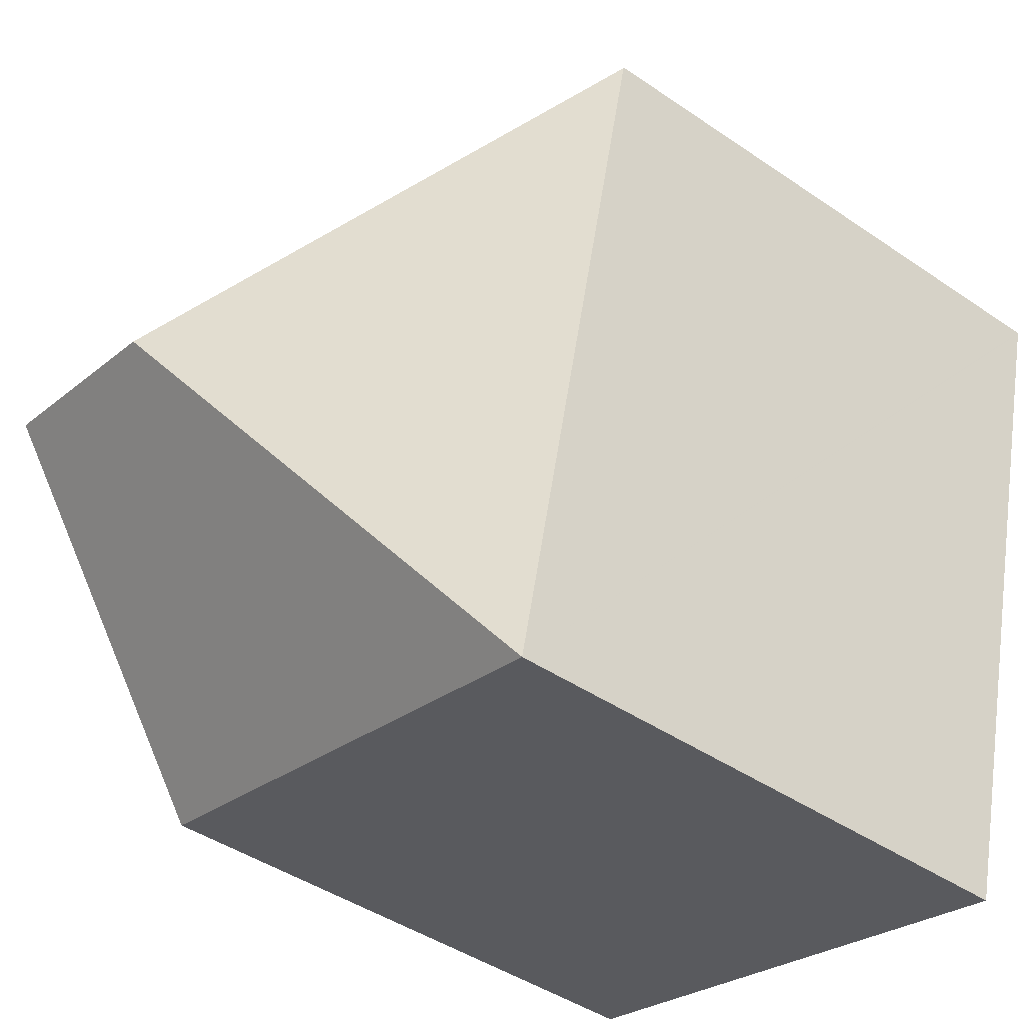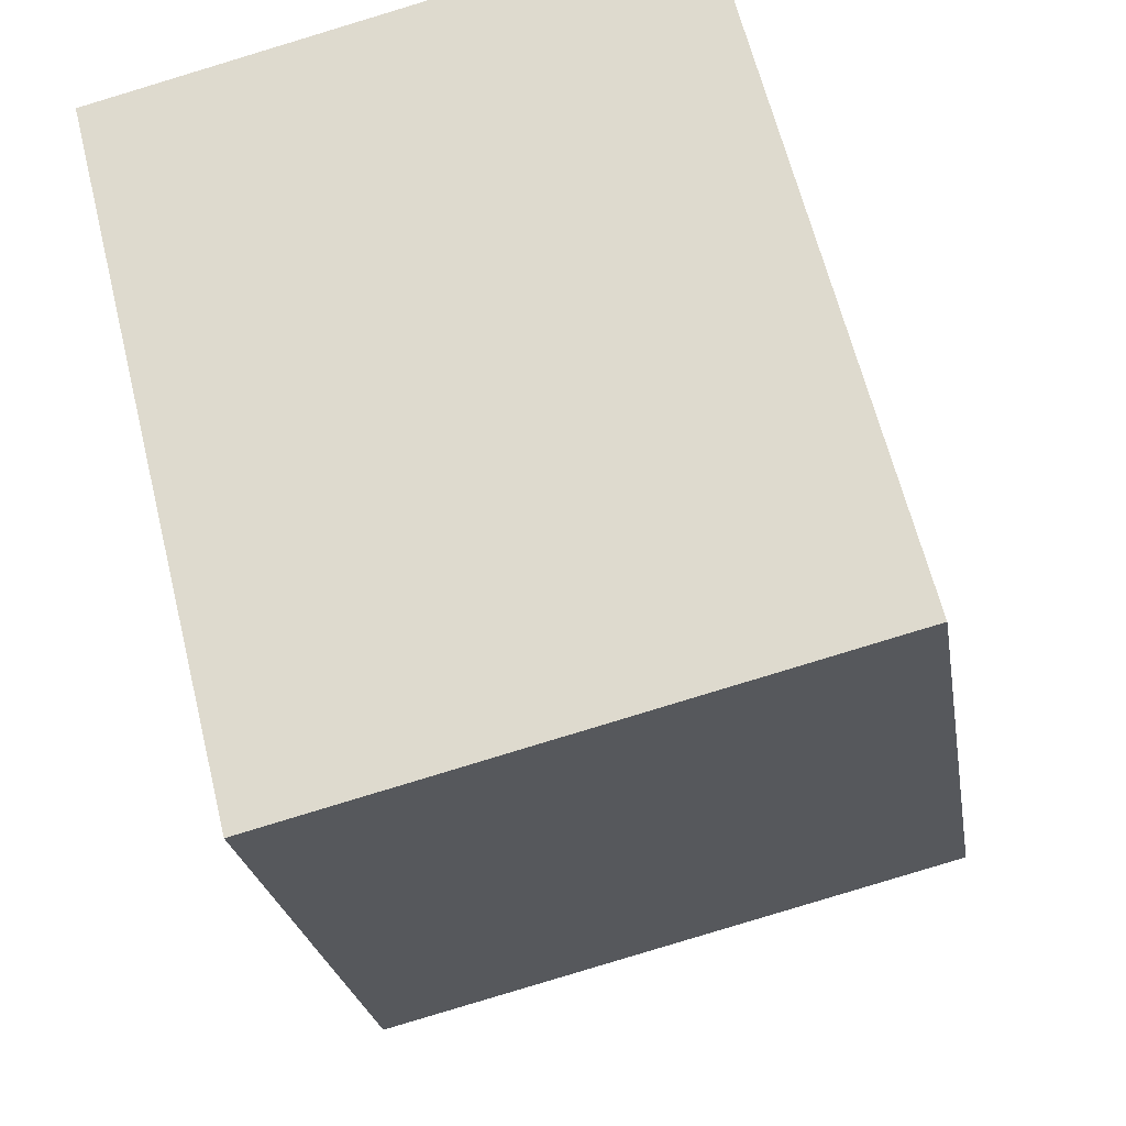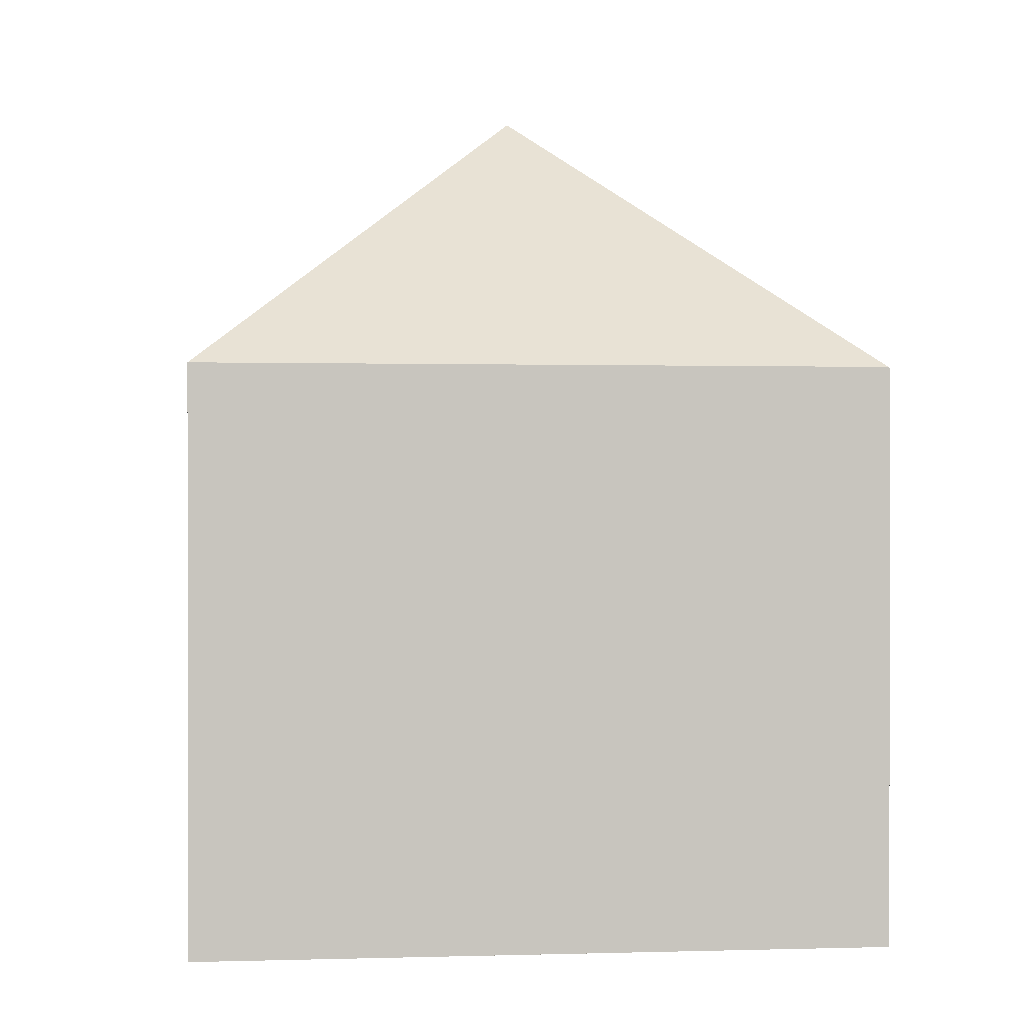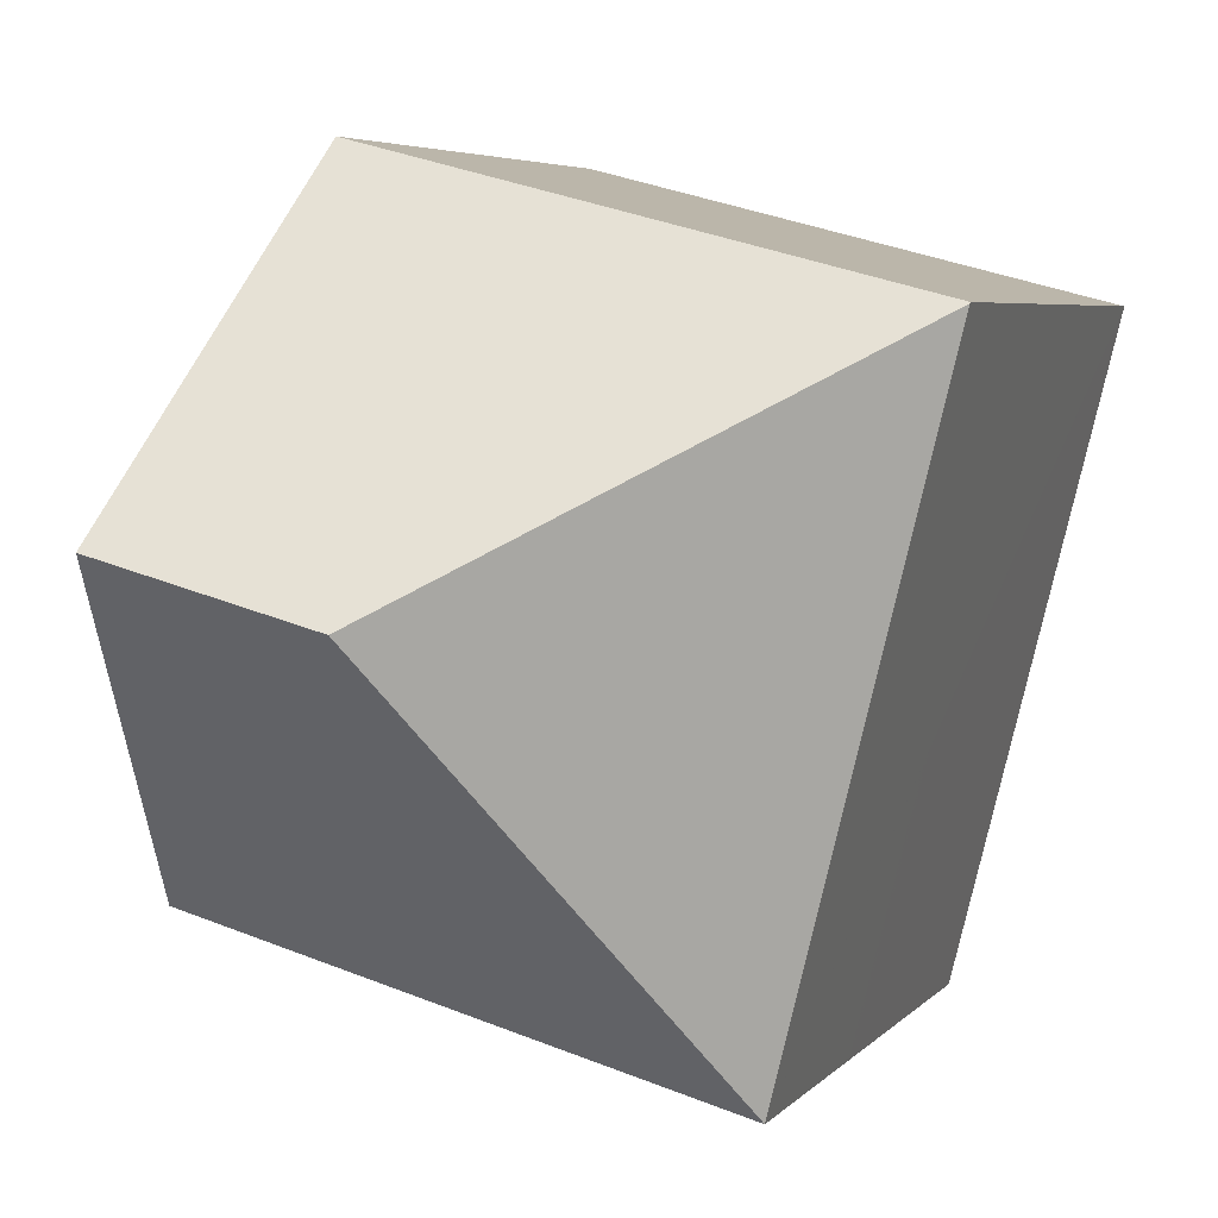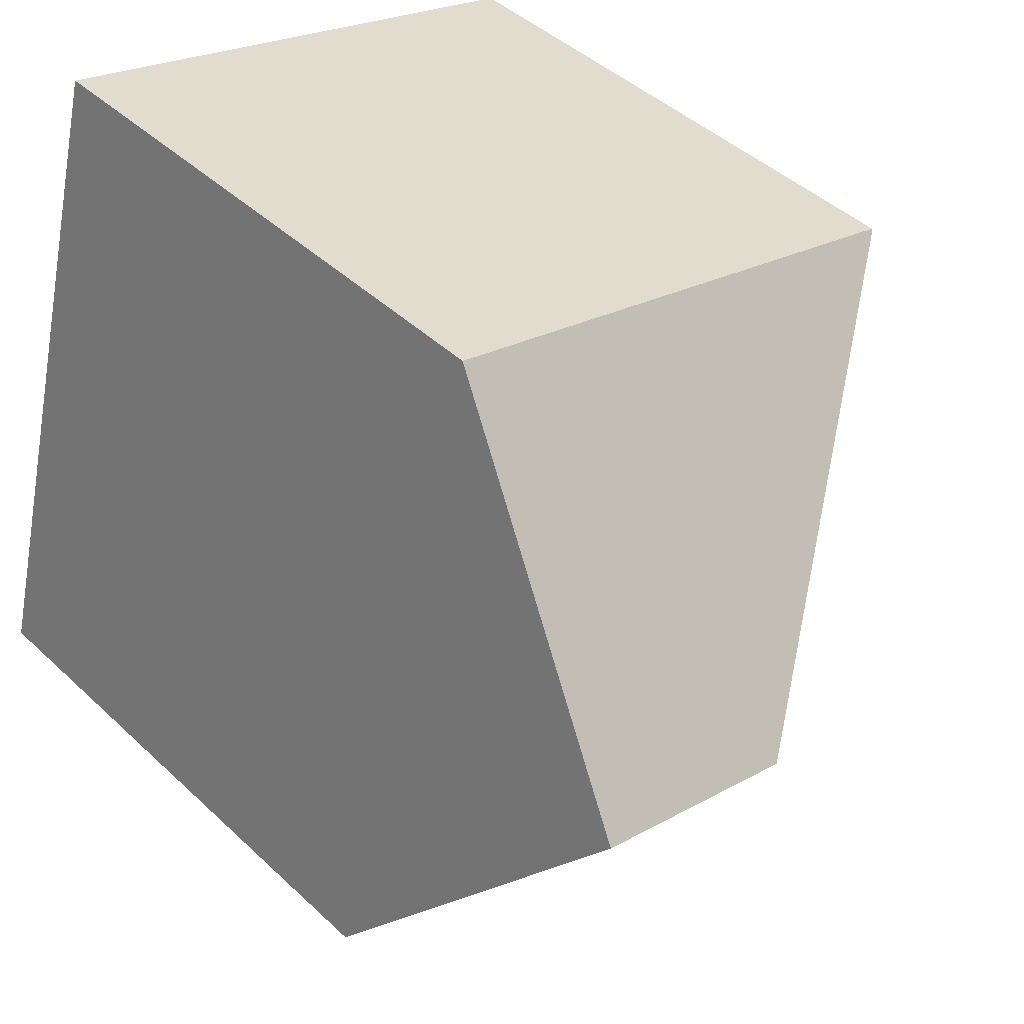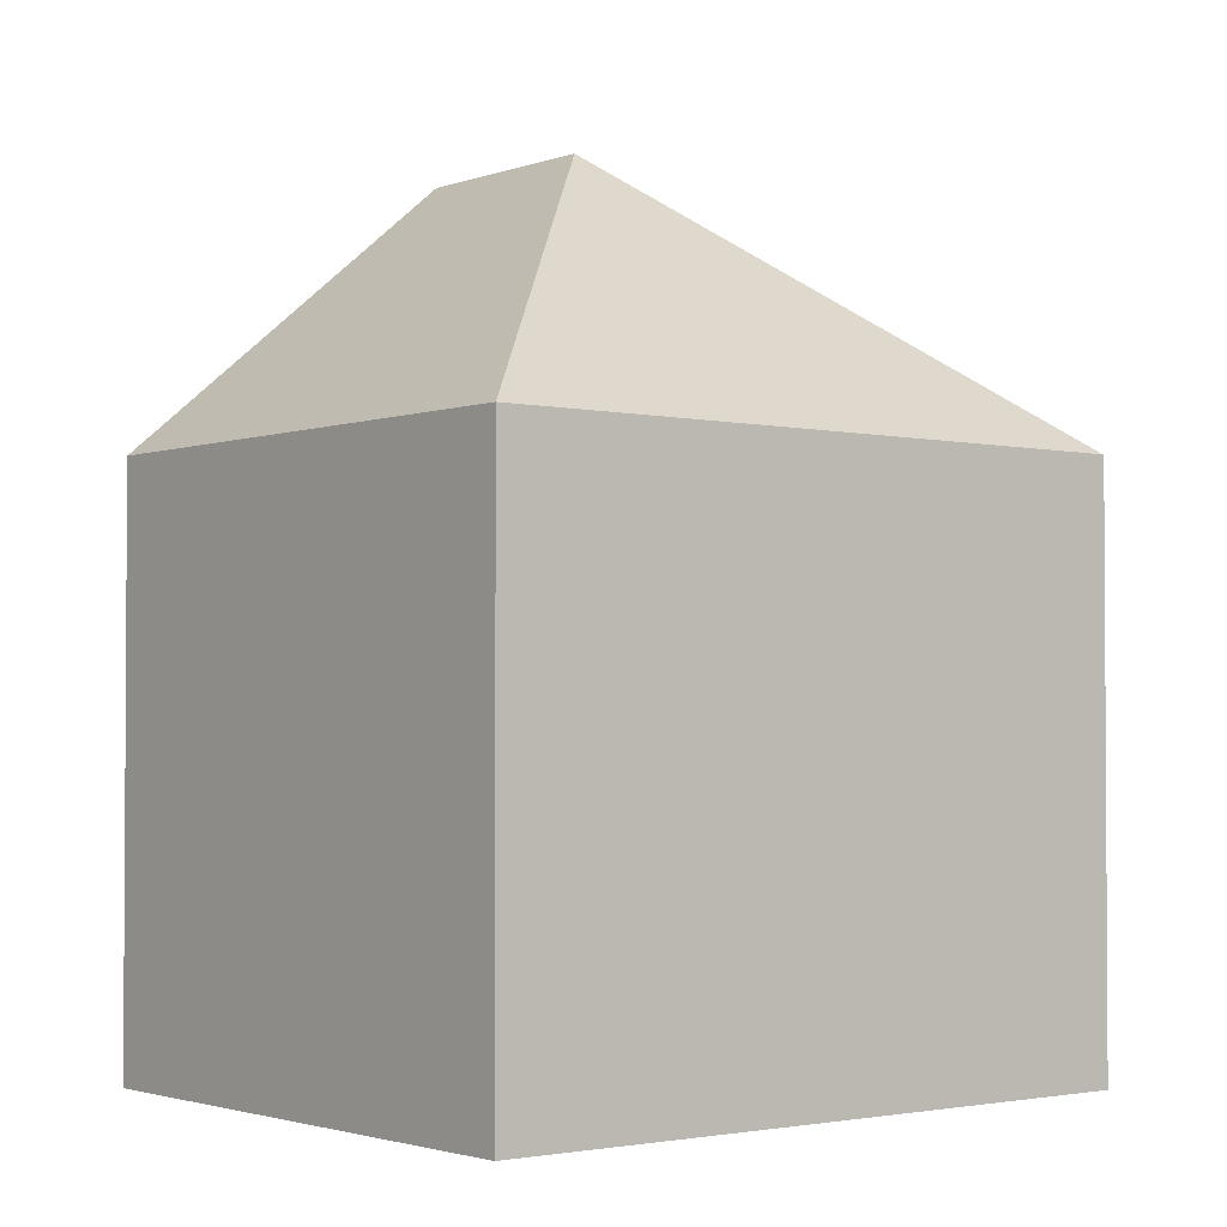
<metadata>
{"format":"obj","ext":"obj","renderer":"f3d","projection":"perspective","resolution":1024,"background":"white","views":[{"elev":-43.8,"azim":-128.8,"up":"+Z"},{"elev":-24.0,"azim":8.8,"up":"+Z"},{"elev":0.2,"azim":-110.6,"up":"+Y"},{"elev":5.3,"azim":-158.6,"up":"+Z"},{"elev":43.7,"azim":137.7,"up":"+Z"},{"elev":-2.2,"azim":-142.9,"up":"+Y"}]}
</metadata>
<code>
v  9.163 9.609 2.339
v  6.953 14.38 -4.163
v  0 9.588 5.871e-16
v  10.58 14.38 -3.227
v  0.004 9.602 -0.016
v  11.99 9.602 -8.802
v  2.762 9.602 -11.19
v  9.163 -1.432e-16 2.339
v  0 0 0
v  11.99 5.39e-16 -8.802
v  10.58 1.976e-16 -3.227
v  2.762 6.849e-16 -11.19
v  0.004 9.797e-19 -0.016
g defaultobject
f 1 2 3
f 2 1 4
f 2 5 3
f 6 2 4
f 2 6 7
f 2 7 5
f 3 8 1
f 8 3 9
f 1 6 4
f 6 1 8
f 6 8 10
f 10 8 11
f 10 7 6
f 7 10 12
f 5 9 3
f 9 5 7
f 9 7 13
f 13 7 12
f 11 12 10
f 12 11 8
f 12 8 13
f 13 8 9

</code>
